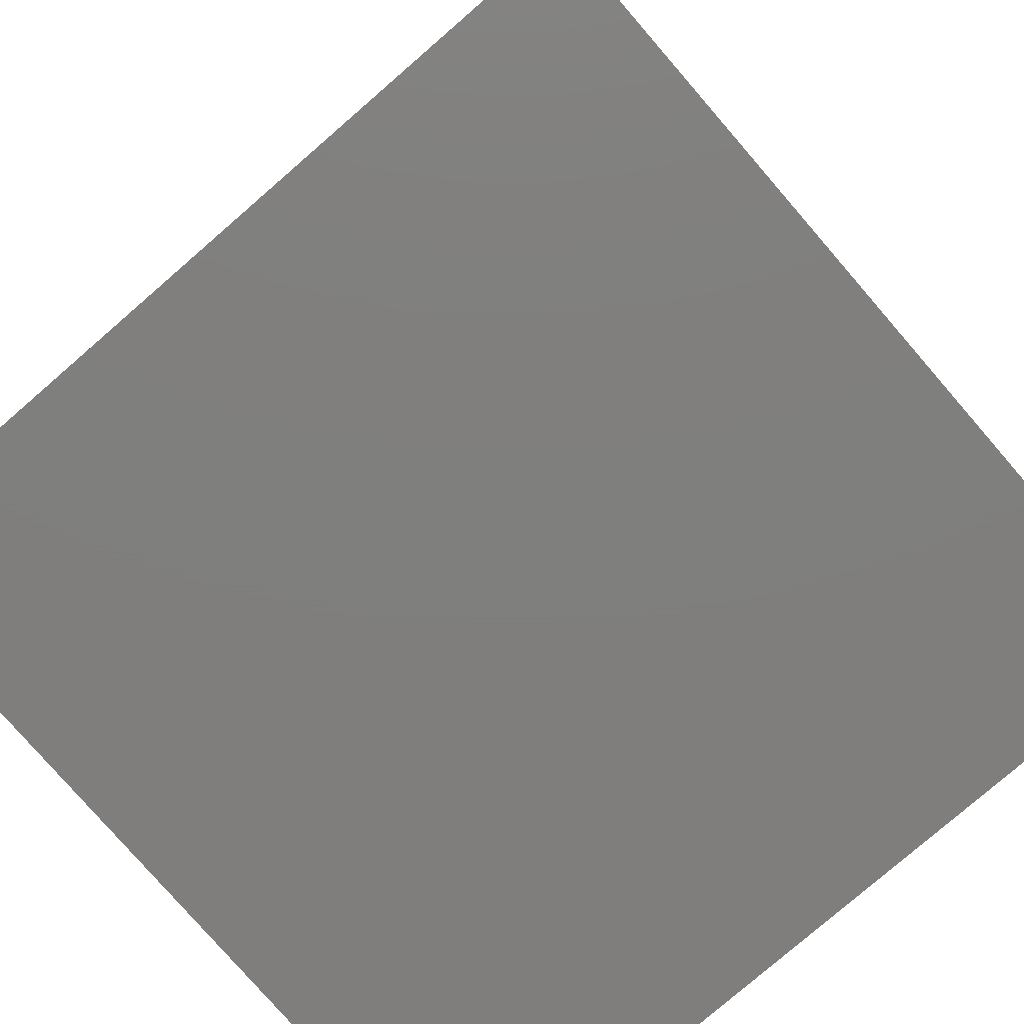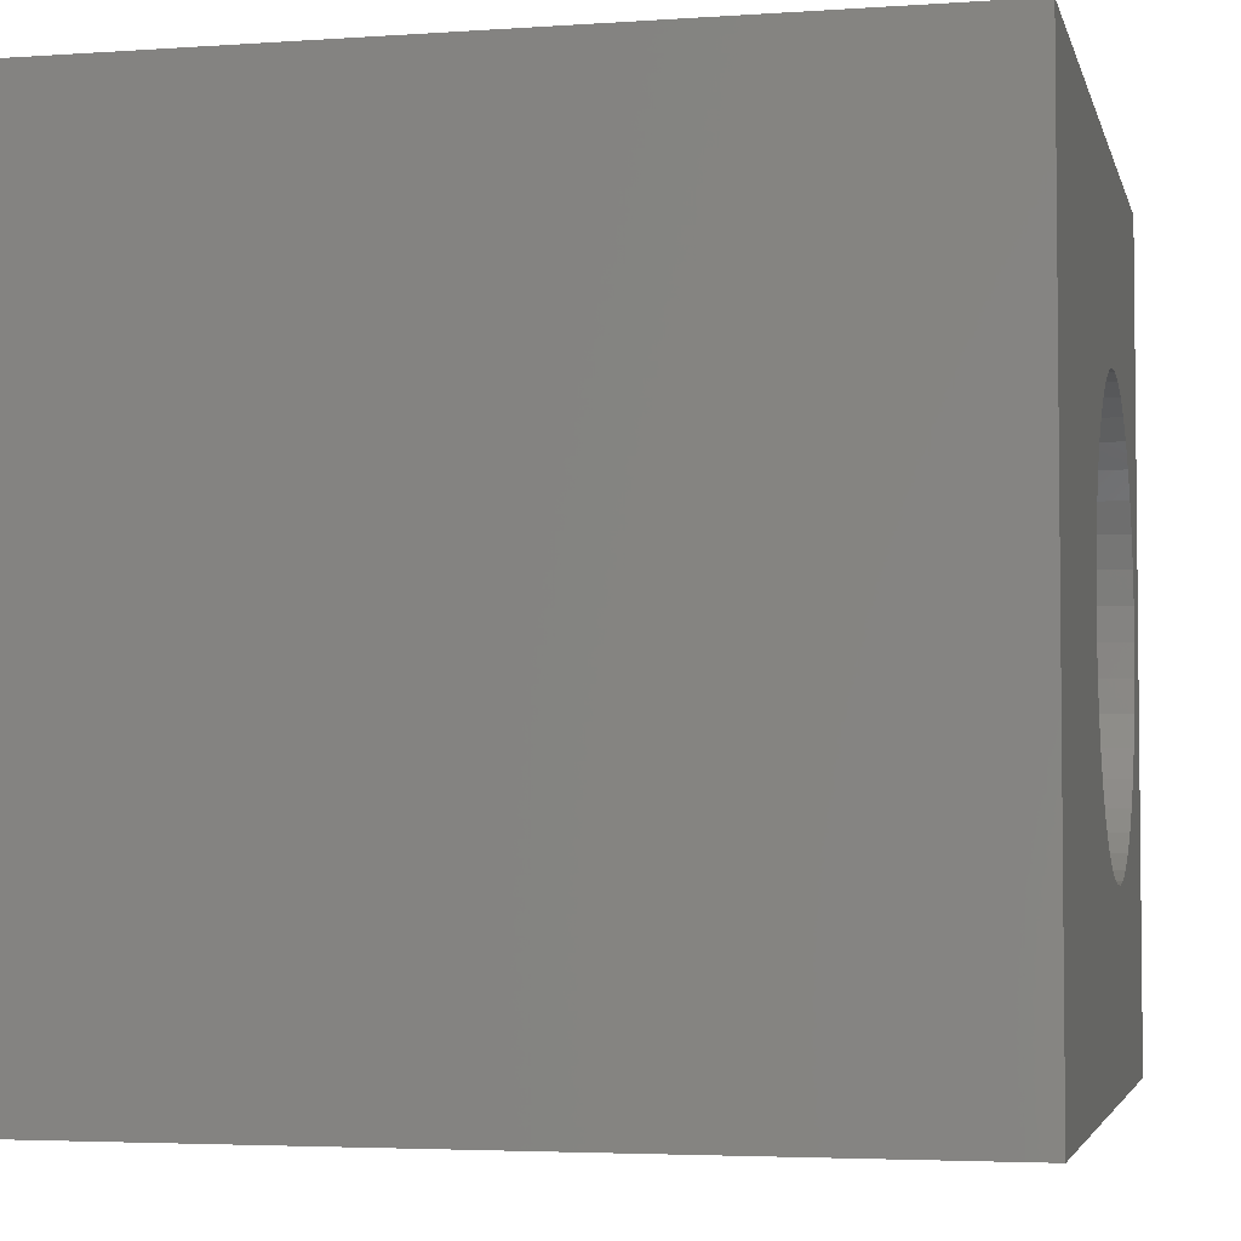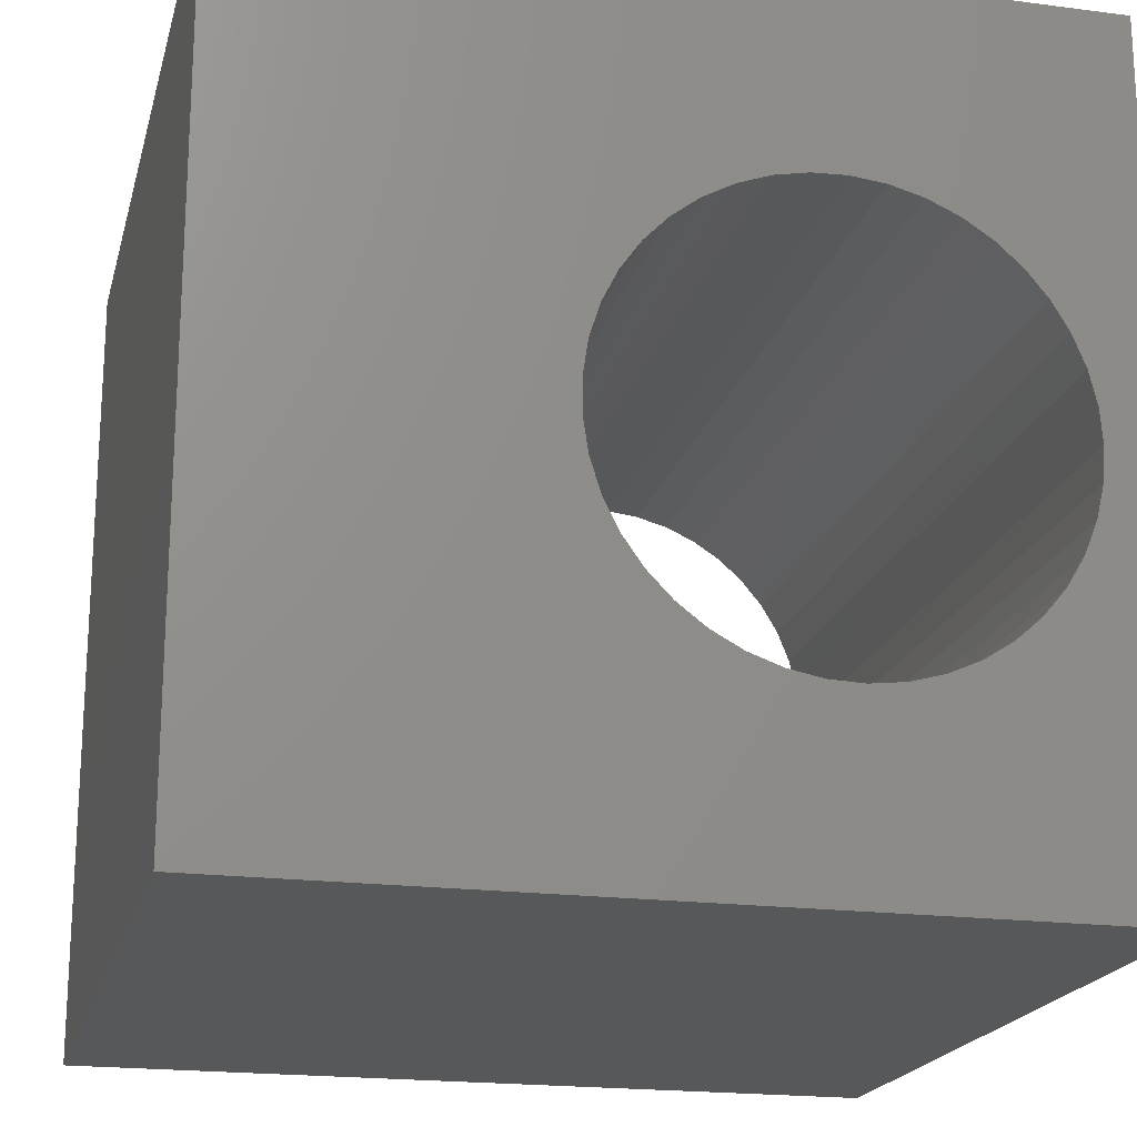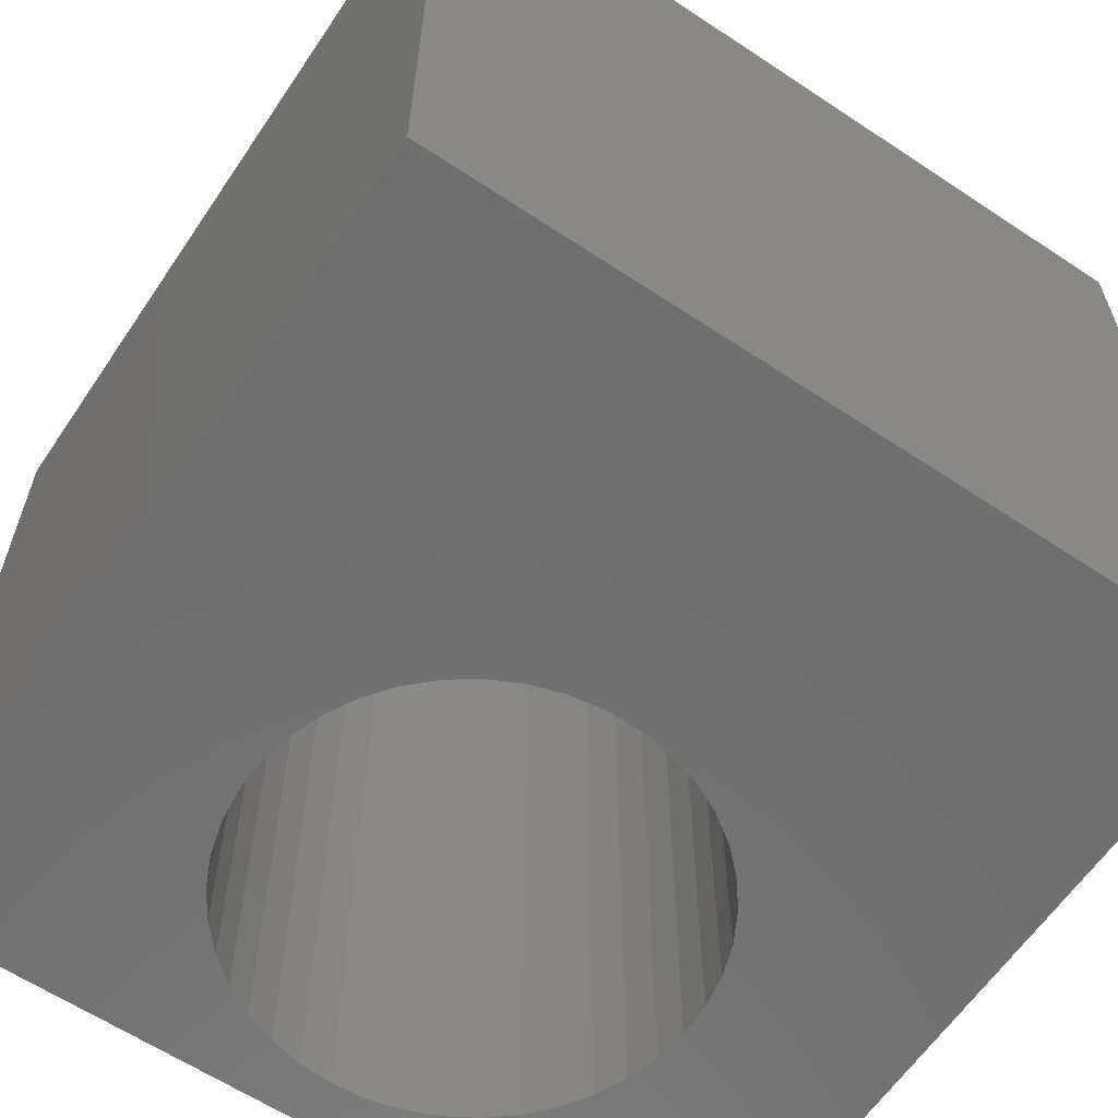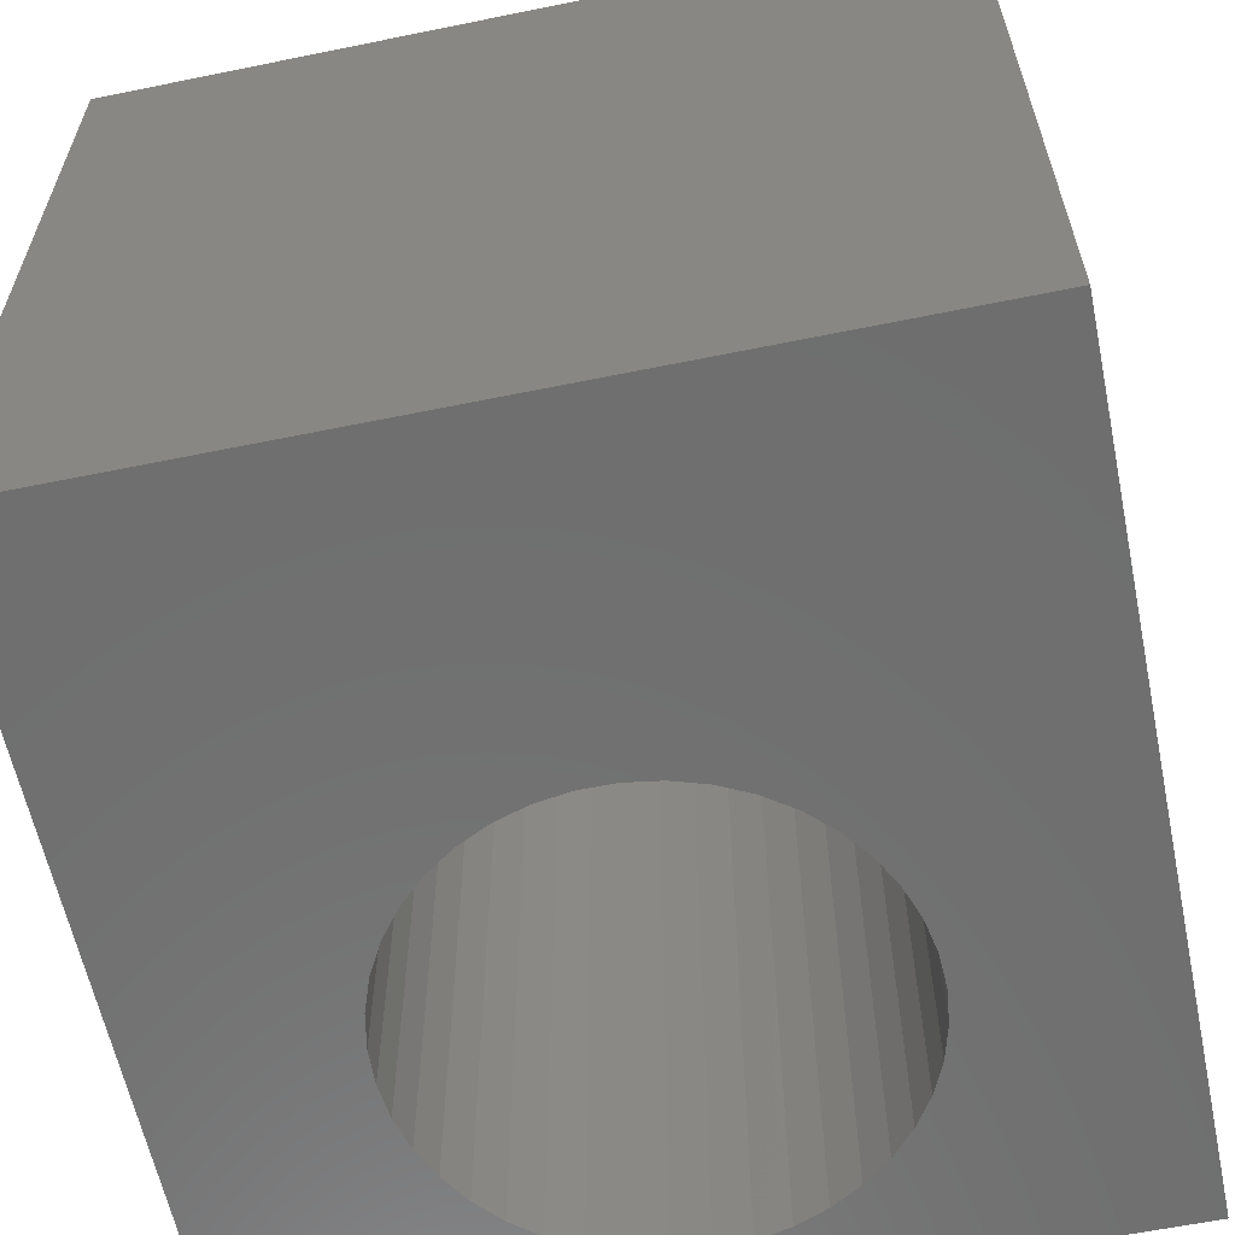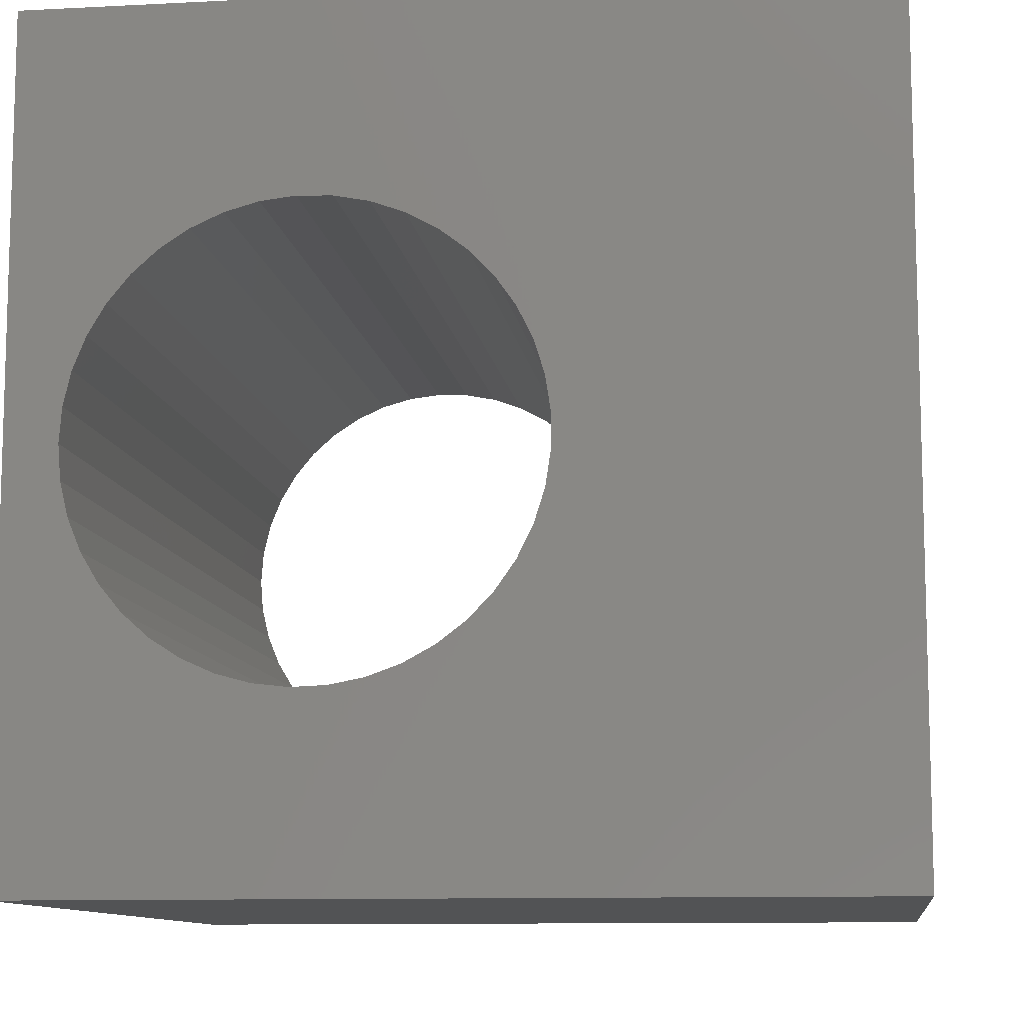
<metadata>
{"format":"stl","ext":"stl","renderer":"f3d","projection":"perspective","resolution":1024,"background":"white","views":[{"elev":-78.8,"azim":-139.1,"up":"+Y"},{"elev":-3.9,"azim":-77.1,"up":"+Y"},{"elev":-19.6,"azim":-13.7,"up":"+Y"},{"elev":-61.8,"azim":-124.0,"up":"+Z"},{"elev":-60.8,"azim":-78.2,"up":"+Z"},{"elev":-10.3,"azim":-172.5,"up":"+Y"}]}
</metadata>
<code>
# stl→obj: 90 verts, 180 faces
v 0 10 10
v 0 10 0
v 0 0 10
v 0 0 0
v 8.604 6.857 10
v 8.87 6.535 10
v 10 10 10
v 9.083 6.176 10
v 9.239 5.789 10
v 9.334 5.383 10
v 9.366 4.966 10
v 10 0 10
v 9.334 4.55 10
v 9.239 4.144 10
v 9.083 3.757 10
v 8.87 3.398 10
v 8.604 3.076 10
v 7.159 7.643 10
v 7.561 7.532 10
v 8.292 2.798 10
v 7.942 2.571 10
v 7.561 2.401 10
v 5.917 2.338 10
v 5.524 2.479 10
v 5.158 2.678 10
v 4.826 2.931 10
v 7.942 7.361 10
v 8.292 7.135 10
v 7.159 2.29 10
v 6.744 2.242 10
v 6.327 2.258 10
v 4.536 3.232 10
v 4.296 3.573 10
v 4.111 3.947 10
v 3.985 5.588 10
v 4.111 5.985 10
v 4.296 6.36 10
v 4.536 6.701 10
v 4.826 7.002 10
v 5.158 7.255 10
v 5.524 7.454 10
v 3.985 4.345 10
v 3.921 4.758 10
v 3.921 5.175 10
v 5.917 7.595 10
v 6.327 7.675 10
v 6.744 7.691 10
v 10 10 0
v 10 0 0
v 9.239 5.789 0
v 9.083 6.176 0
v 8.87 6.535 0
v 8.604 6.857 0
v 9.083 3.757 0
v 9.239 4.144 0
v 8.292 7.135 0
v 7.942 7.361 0
v 7.561 7.532 0
v 3.921 5.175 0
v 3.921 4.758 0
v 3.985 4.345 0
v 4.111 3.947 0
v 4.296 3.573 0
v 4.536 3.232 0
v 4.296 6.36 0
v 4.111 5.985 0
v 3.985 5.588 0
v 8.292 2.798 0
v 8.604 3.076 0
v 8.87 3.398 0
v 5.158 7.255 0
v 5.524 7.454 0
v 5.917 7.595 0
v 4.826 7.002 0
v 4.536 6.701 0
v 4.826 2.931 0
v 5.158 2.678 0
v 5.524 2.479 0
v 7.159 2.29 0
v 7.561 2.401 0
v 7.942 2.571 0
v 7.159 7.643 0
v 6.744 7.691 0
v 6.327 7.675 0
v 9.334 4.55 0
v 9.366 4.966 0
v 9.334 5.383 0
v 5.917 2.338 0
v 6.327 2.258 0
v 6.744 2.242 0
f 1 2 3
f 3 2 4
f 5 6 7
f 7 6 8
f 7 8 9
f 9 10 7
f 7 10 11
f 7 11 12
f 12 11 13
f 12 13 14
f 14 15 12
f 12 15 16
f 12 16 17
f 18 19 7
f 17 20 12
f 12 20 21
f 12 21 22
f 23 24 3
f 3 24 25
f 3 25 26
f 19 27 7
f 7 27 28
f 7 28 5
f 22 29 12
f 12 29 30
f 12 30 3
f 3 30 31
f 3 31 23
f 26 32 3
f 3 32 33
f 3 33 34
f 35 36 1
f 1 36 37
f 1 37 38
f 38 39 1
f 1 39 40
f 1 40 41
f 34 42 3
f 3 42 43
f 3 43 1
f 1 43 44
f 1 44 35
f 41 45 1
f 1 45 46
f 1 46 7
f 7 46 47
f 7 47 18
f 48 7 49
f 49 7 12
f 50 51 48
f 48 51 52
f 48 52 53
f 54 55 49
f 53 56 48
f 48 56 57
f 48 57 58
f 2 59 4
f 4 59 60
f 4 60 61
f 61 62 4
f 4 62 63
f 4 63 64
f 65 66 2
f 2 66 67
f 2 67 59
f 68 69 49
f 49 69 70
f 49 70 54
f 71 2 72
f 72 2 73
f 71 74 2
f 2 74 75
f 2 75 65
f 64 76 4
f 4 76 77
f 4 77 78
f 79 80 49
f 49 80 81
f 49 81 68
f 58 82 48
f 48 82 83
f 48 83 2
f 2 83 84
f 2 84 73
f 55 85 49
f 49 85 86
f 49 86 48
f 48 86 87
f 48 87 50
f 78 88 4
f 4 88 89
f 4 89 49
f 49 89 90
f 49 90 79
f 7 48 1
f 1 48 2
f 49 12 4
f 4 12 3
f 85 11 86
f 86 11 10
f 86 10 87
f 87 10 9
f 87 9 50
f 50 9 8
f 50 8 51
f 51 8 6
f 51 6 52
f 52 6 5
f 52 5 53
f 53 5 28
f 53 28 56
f 56 28 27
f 56 27 57
f 57 27 19
f 57 19 58
f 58 19 18
f 58 18 82
f 82 18 47
f 82 47 83
f 83 47 46
f 83 46 84
f 84 46 45
f 84 45 73
f 73 45 41
f 73 41 72
f 72 41 40
f 72 40 71
f 71 40 39
f 71 39 74
f 74 39 38
f 74 38 75
f 75 38 37
f 75 37 65
f 65 37 36
f 65 36 66
f 66 36 35
f 66 35 67
f 67 35 44
f 67 44 59
f 59 44 43
f 59 43 60
f 60 43 42
f 60 42 61
f 61 42 34
f 61 34 62
f 62 34 33
f 62 33 63
f 63 33 32
f 63 32 64
f 64 32 26
f 64 26 76
f 76 26 25
f 76 25 77
f 77 25 24
f 77 24 78
f 78 24 23
f 78 23 88
f 88 23 31
f 88 31 89
f 89 31 30
f 89 30 90
f 90 30 29
f 90 29 79
f 79 29 22
f 79 22 80
f 80 22 21
f 80 21 81
f 81 21 20
f 81 20 68
f 68 20 17
f 68 17 69
f 69 17 16
f 69 16 70
f 70 16 15
f 70 15 54
f 54 15 14
f 54 14 55
f 55 14 13
f 55 13 85
f 85 13 11

</code>
